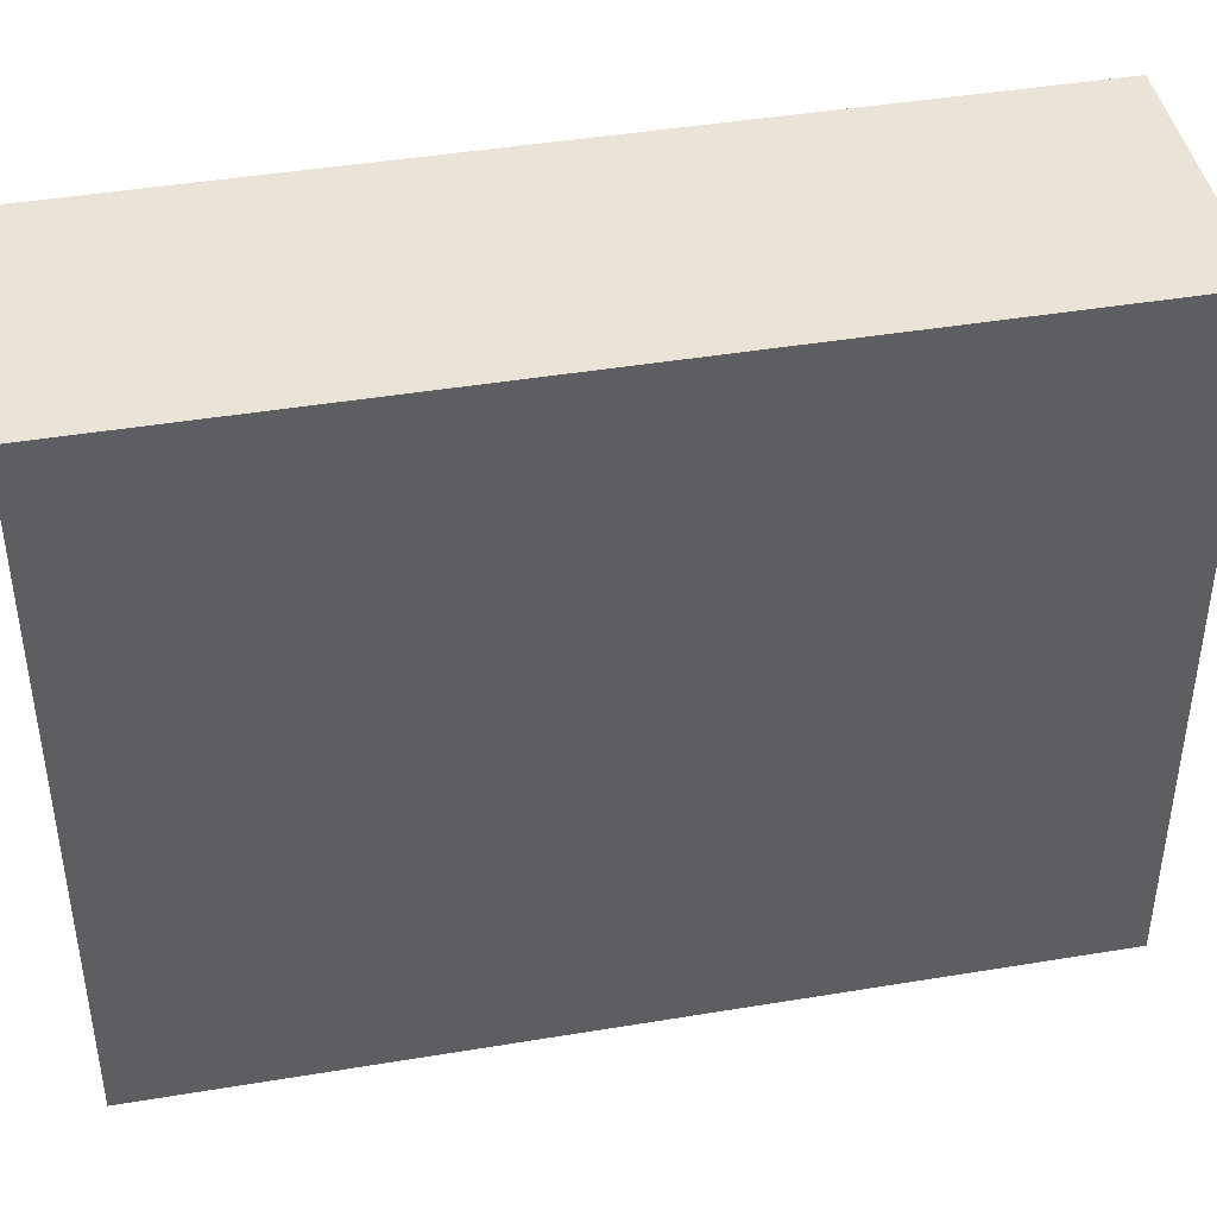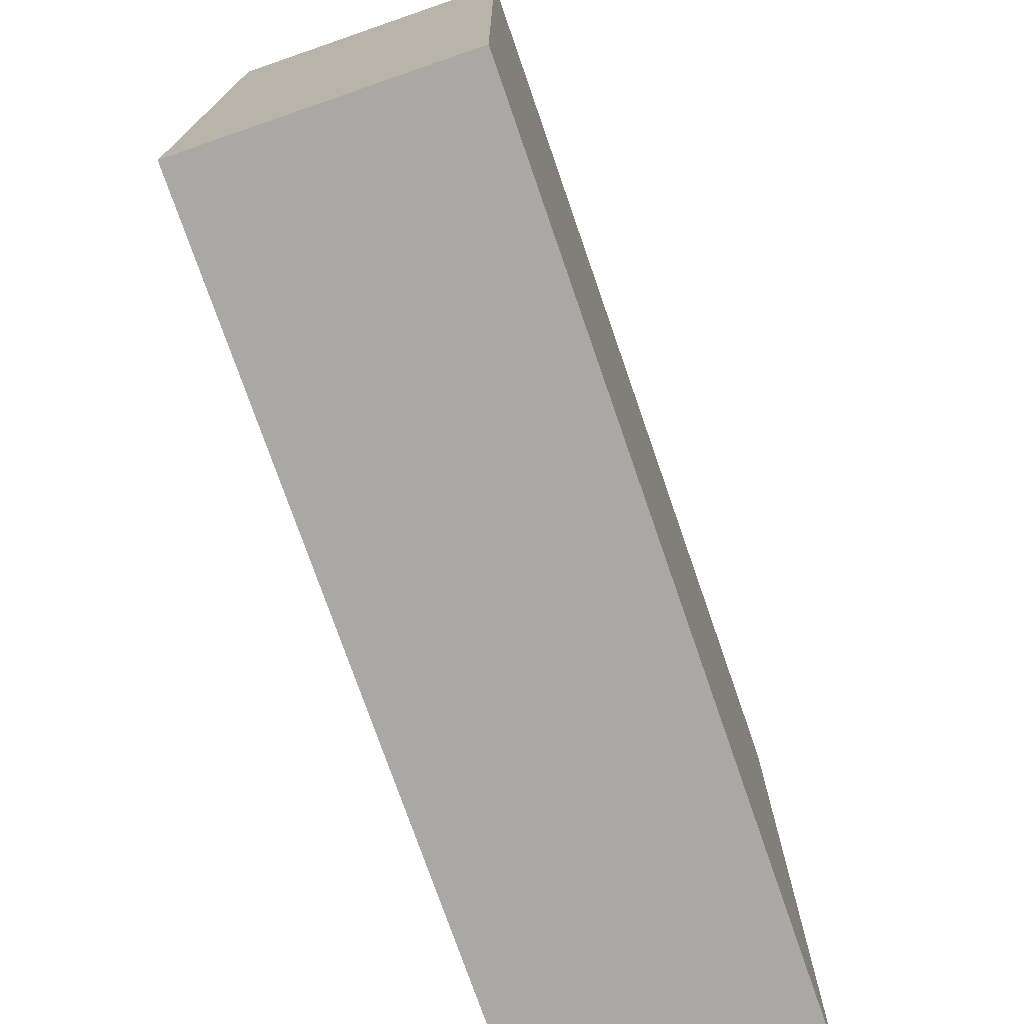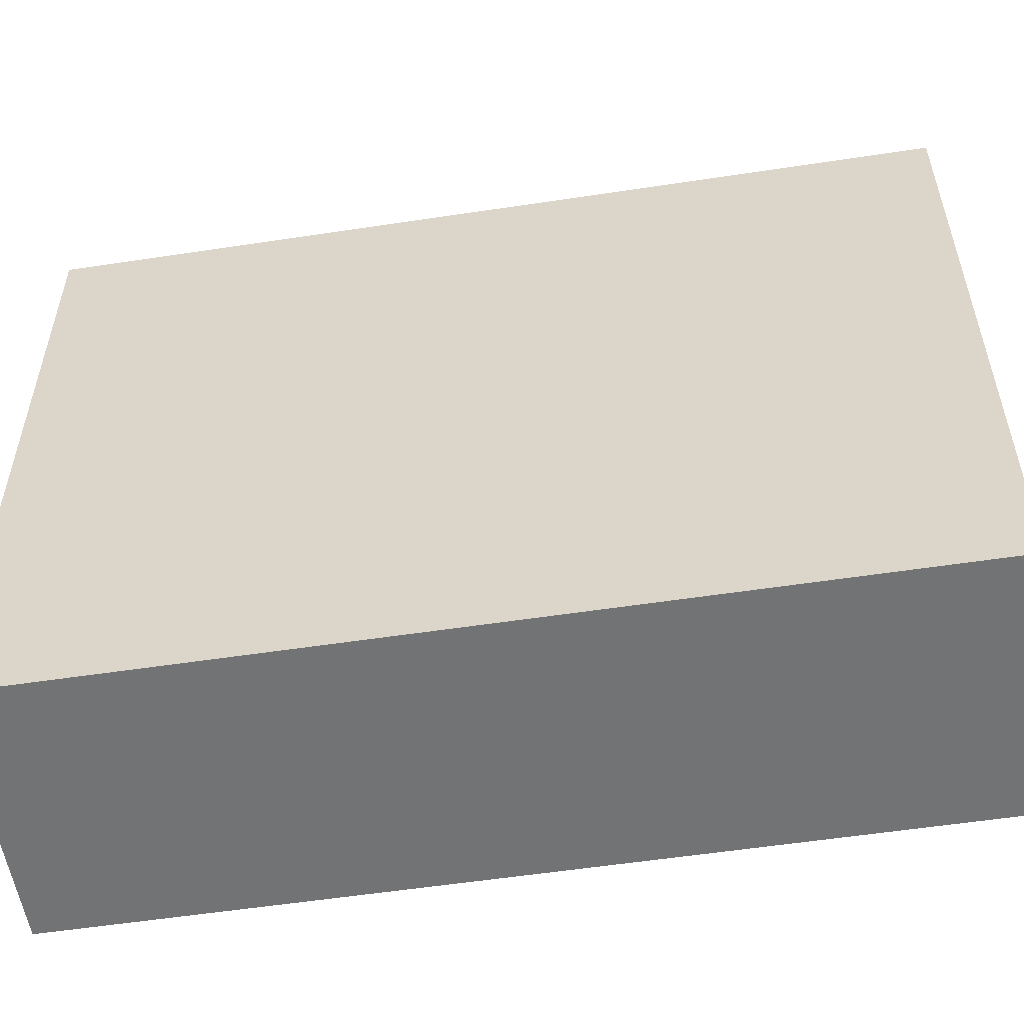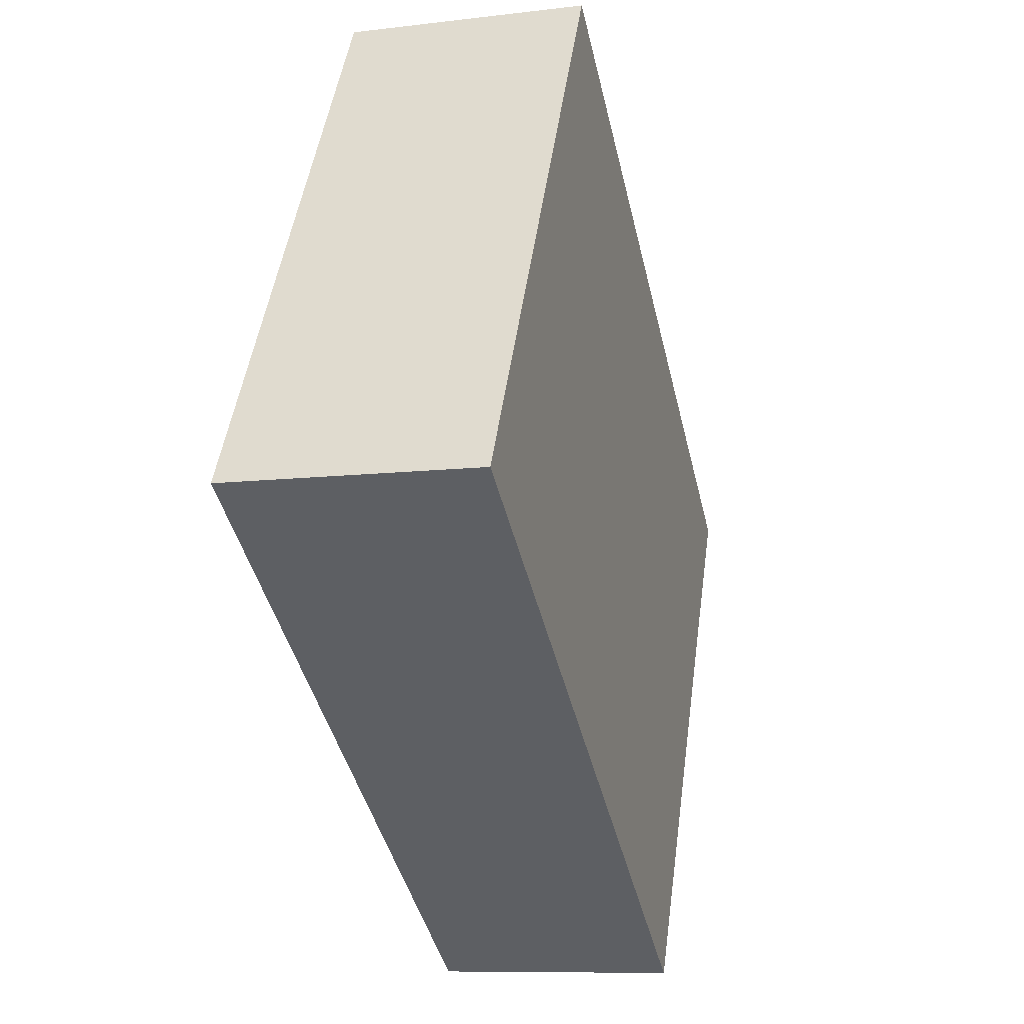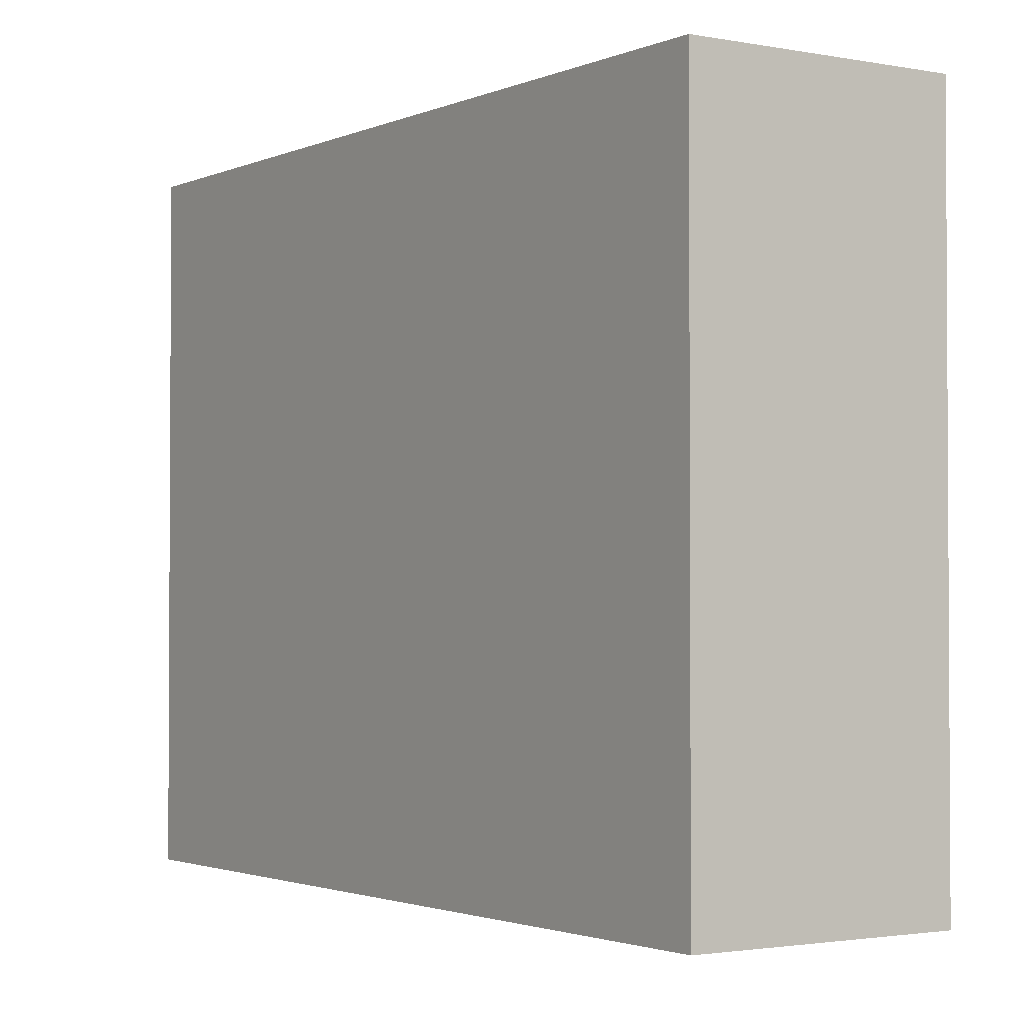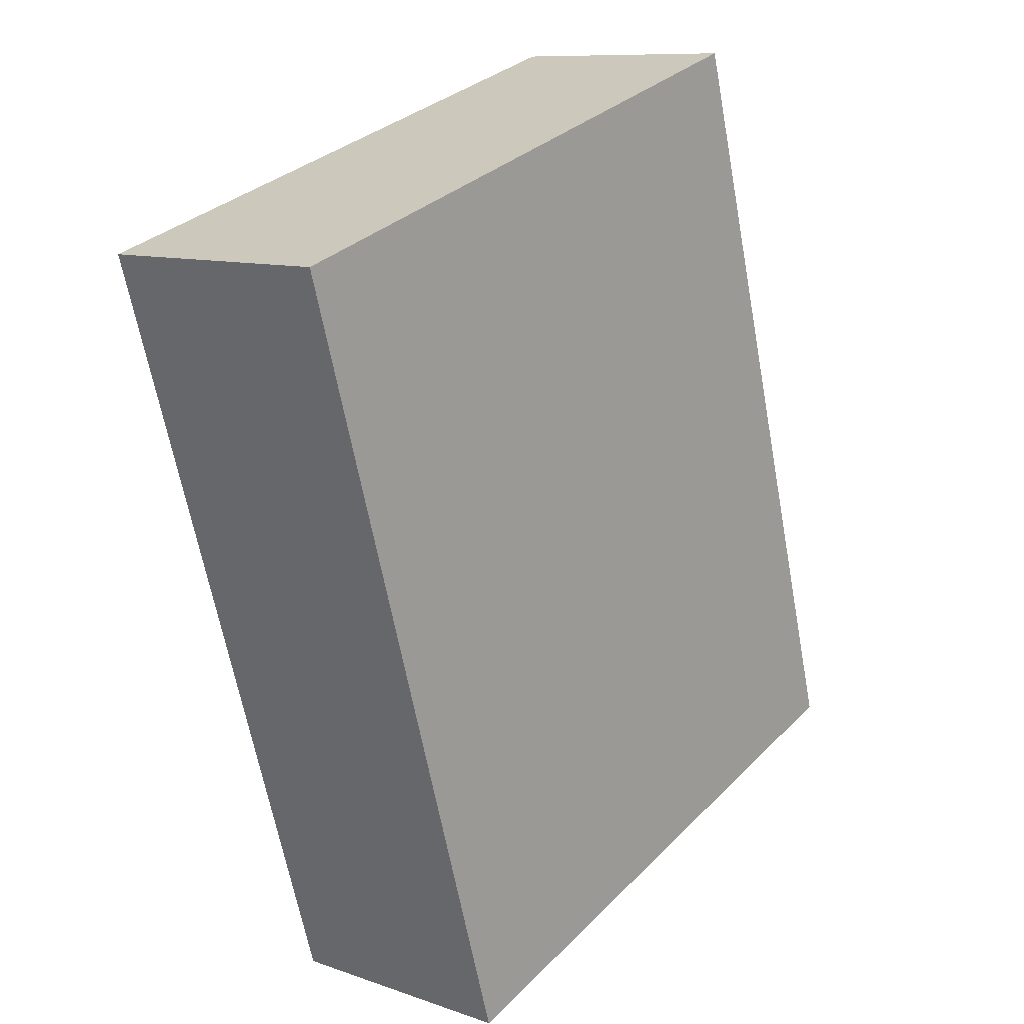
<metadata>
{"format":"obj","ext":"obj","renderer":"f3d","projection":"perspective","resolution":1024,"background":"white","views":[{"elev":43.4,"azim":92.1,"up":"+Y"},{"elev":-74.9,"azim":32.3,"up":"+Y"},{"elev":-55.7,"azim":-67.7,"up":"+Y"},{"elev":48.6,"azim":-172.1,"up":"+Z"},{"elev":-2.0,"azim":159.2,"up":"+Y"},{"elev":32.6,"azim":-143.2,"up":"+Z"}]}
</metadata>
<code>
v  0 3.845 2.354e-16
v  2.529 3.845 4.362
v  1.427 3.845 -0.335
v  1.104 3.845 4.697
v  2.529 -2.671e-16 4.362
v  1.427 2.051e-17 -0.335
v  0 0 0
v  1.104 -2.876e-16 4.697
g defaultobject
f 1 2 3
f 2 1 4
f 5 3 2
f 3 5 6
f 6 1 3
f 1 6 7
f 7 4 1
f 4 7 8
f 8 2 4
f 2 8 5
f 5 7 6
f 7 5 8

</code>
